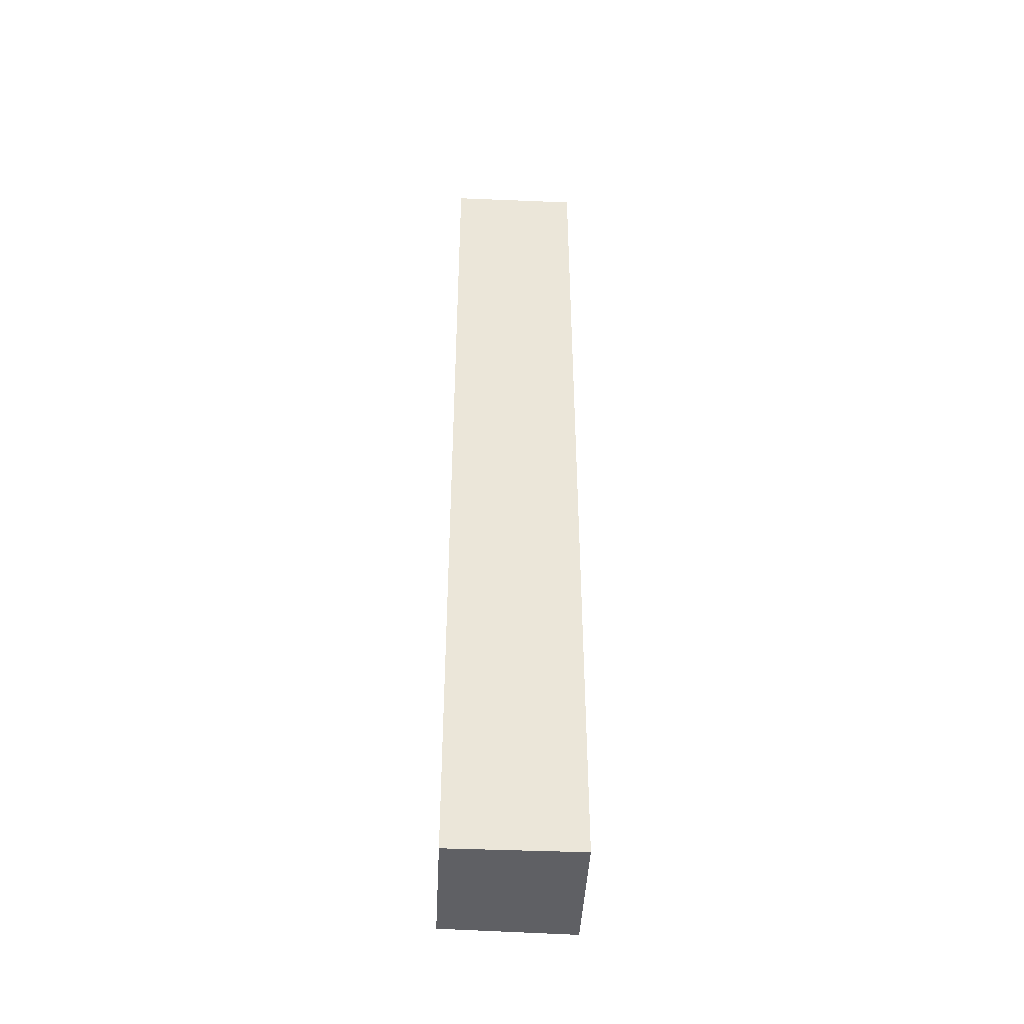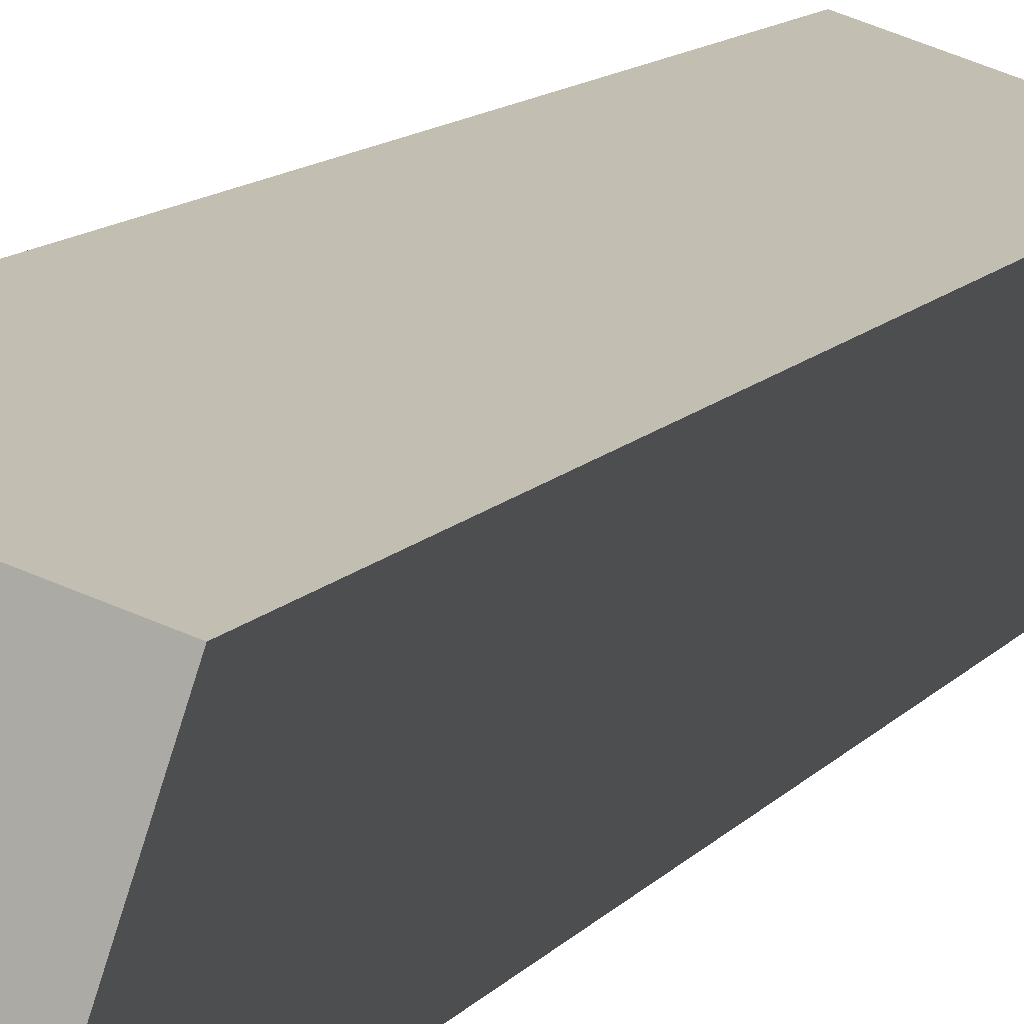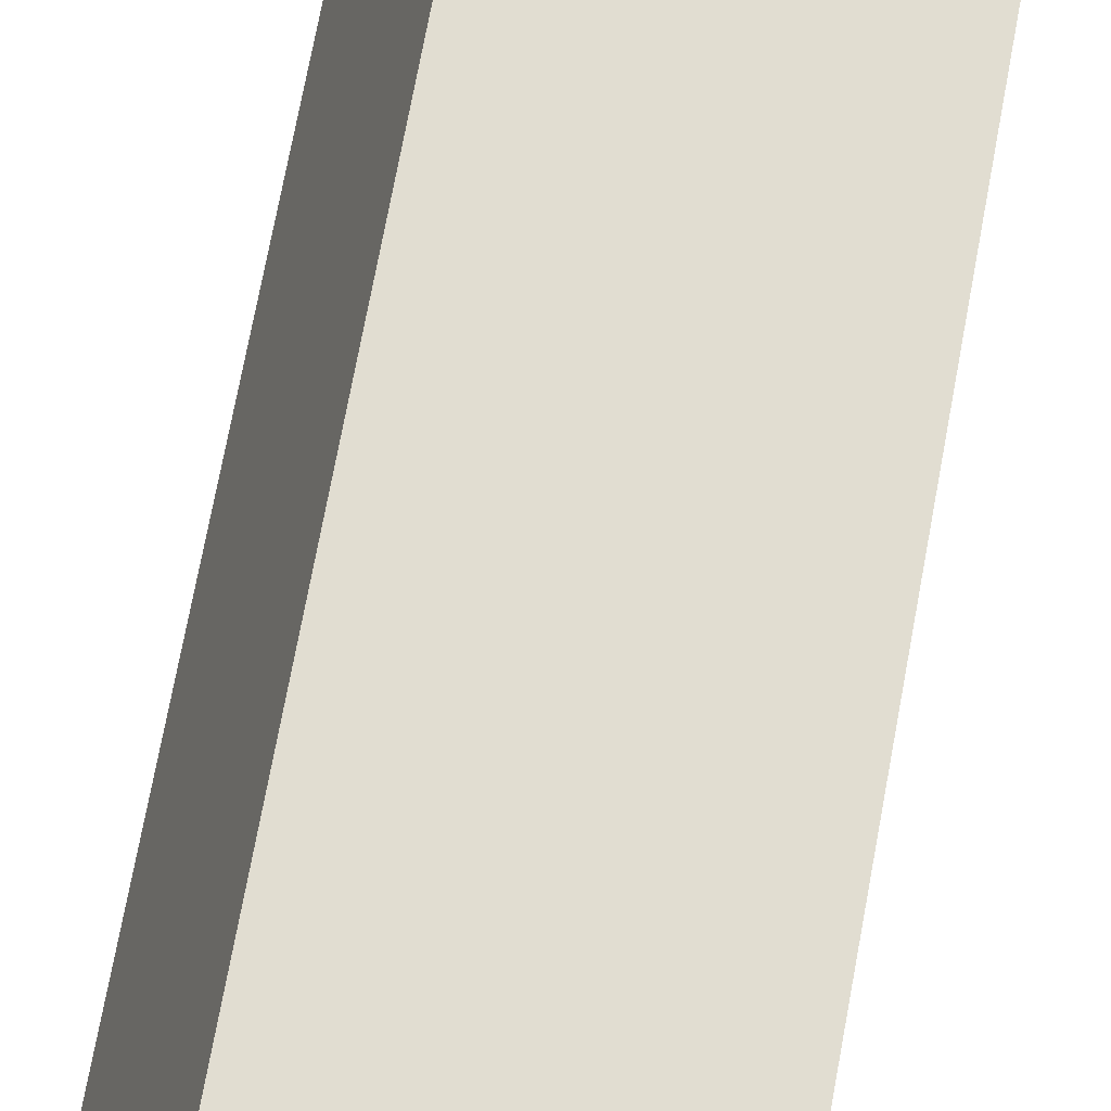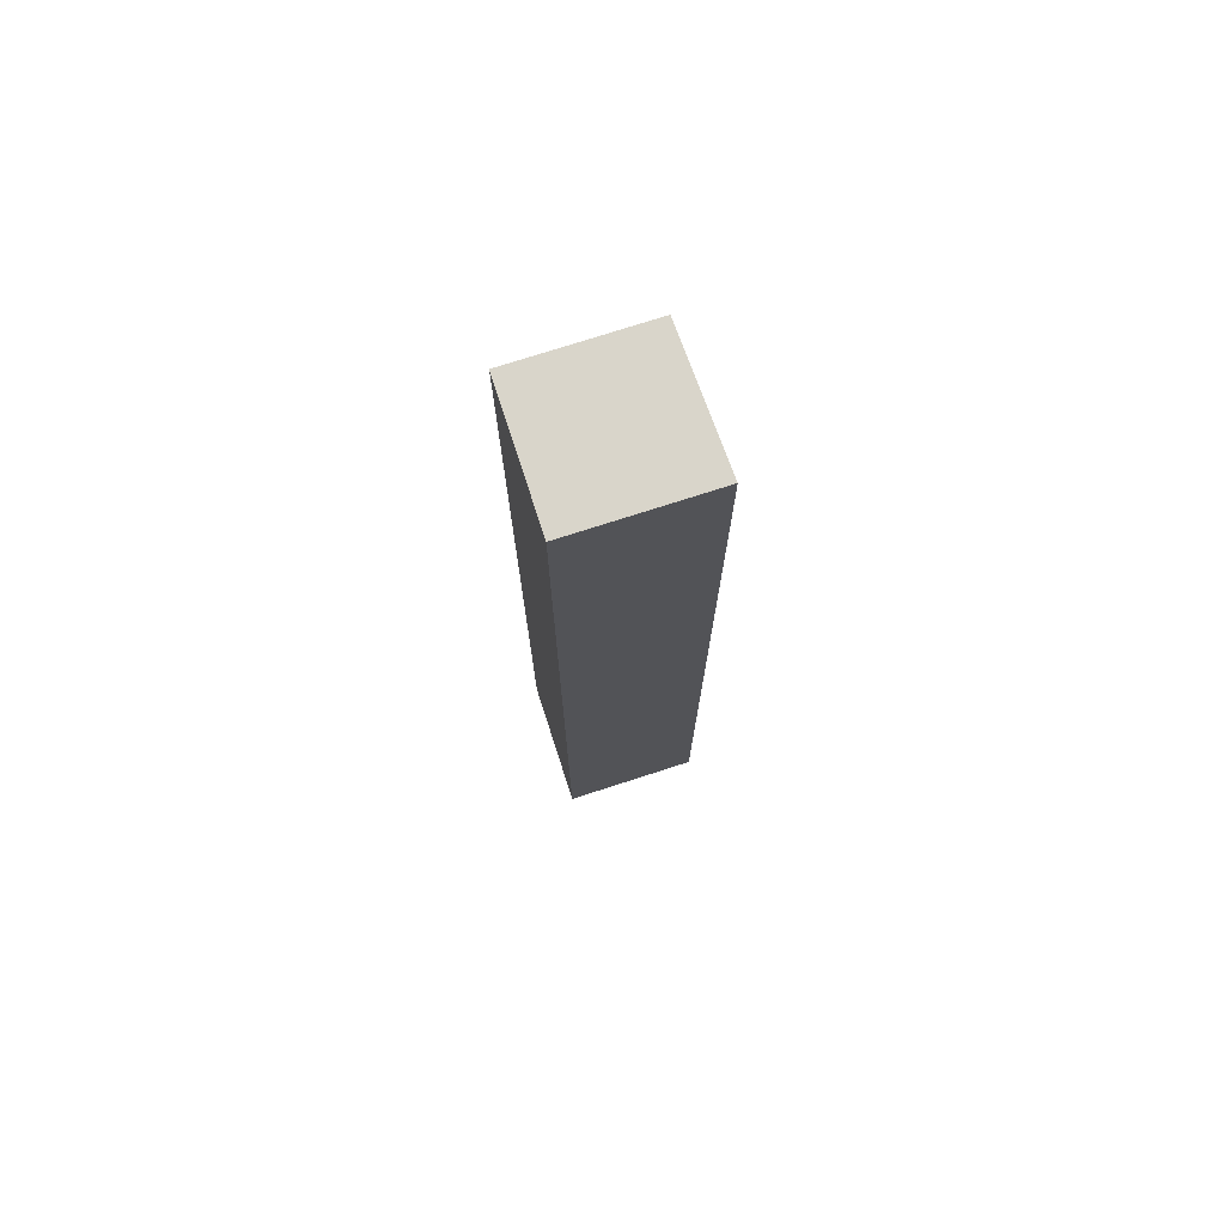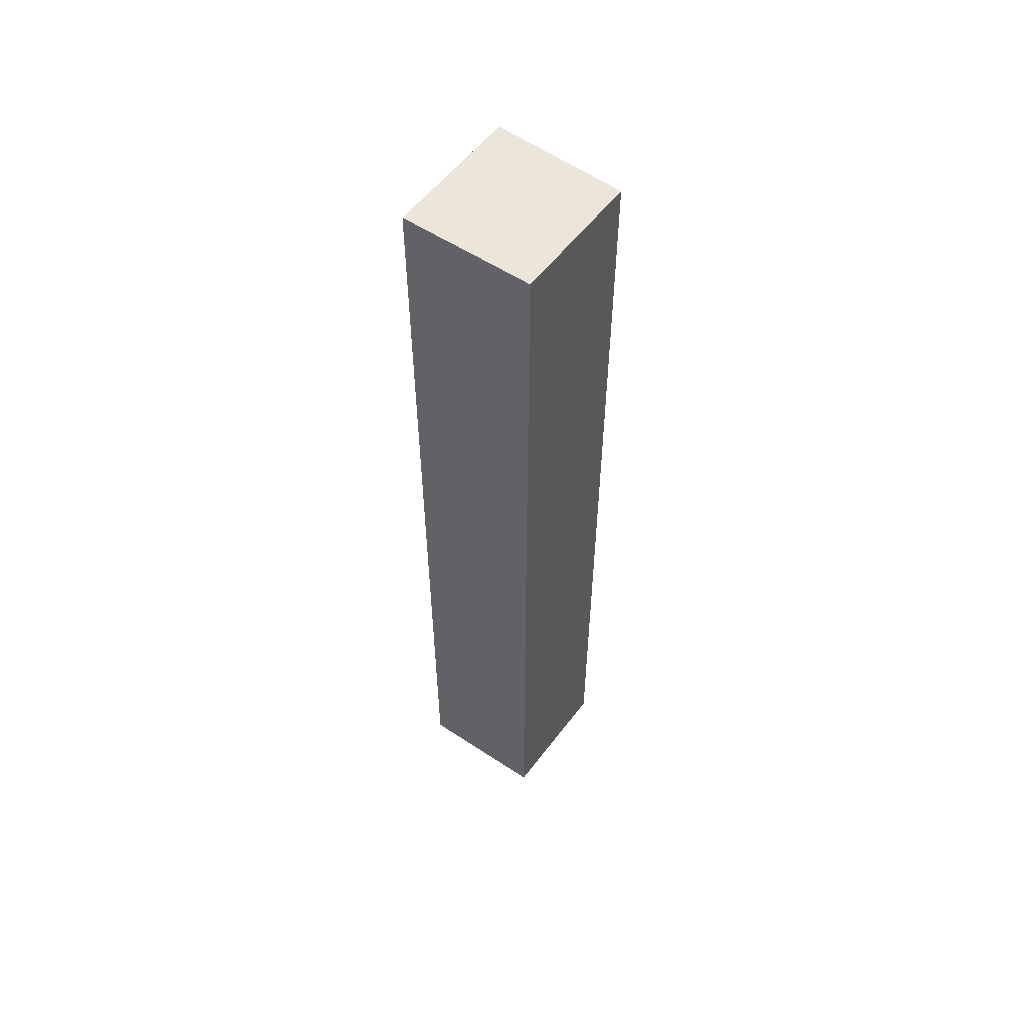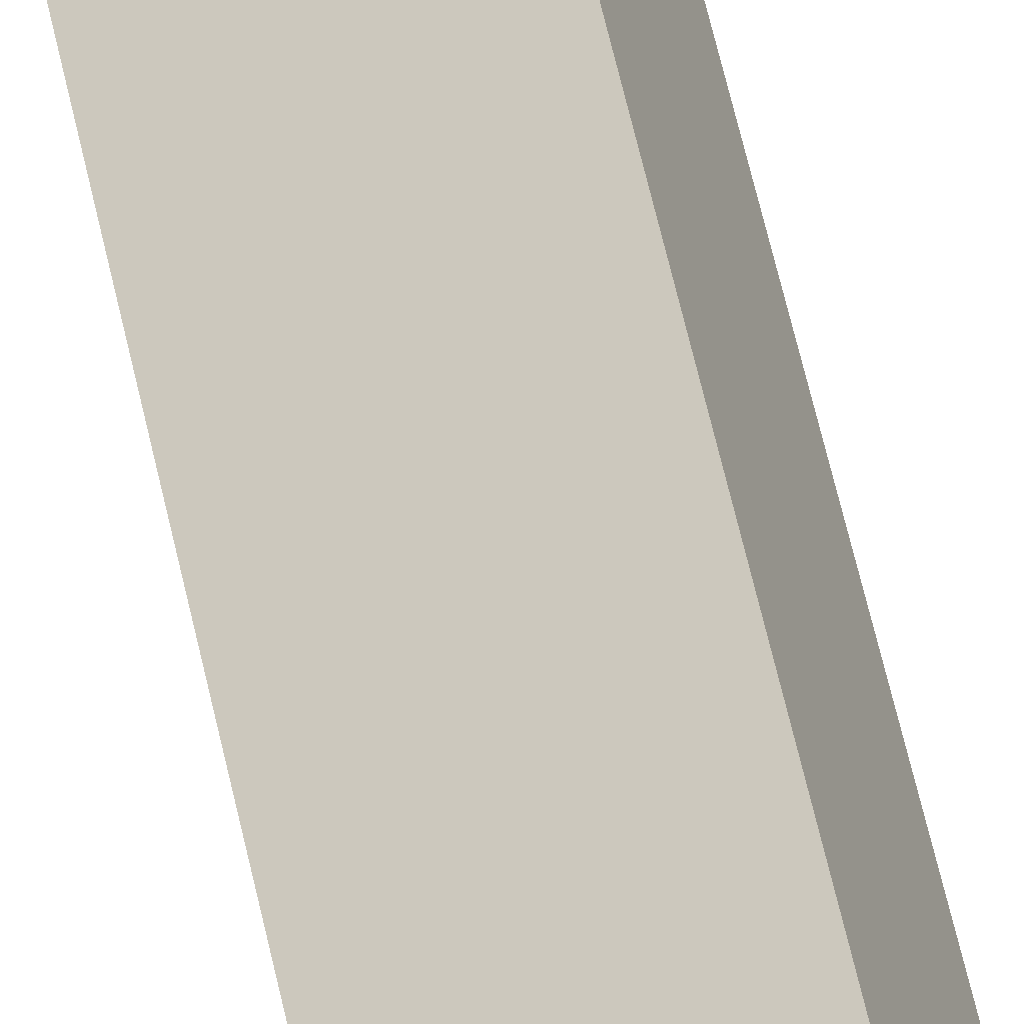
<metadata>
{"format":"obj","ext":"obj","renderer":"f3d","projection":"perspective","resolution":1024,"background":"white","views":[{"elev":-44.2,"azim":15.4,"up":"+Y"},{"elev":8.1,"azim":16.5,"up":"+Z"},{"elev":61.2,"azim":9.7,"up":"+Z"},{"elev":74.4,"azim":90.2,"up":"+Y"},{"elev":56.2,"azim":-125.2,"up":"+Y"},{"elev":68.1,"azim":166.8,"up":"+Z"}]}
</metadata>
<code>
v  0 4.307 2.637e-16
v  0.755 4.307 0.384
v  0.562 4.307 -0.206
v  0.187 4.307 0.57
v  0.562 1.261e-17 -0.206
v  0 0 0
v  0.187 -3.49e-17 0.57
v  0.755 -2.351e-17 0.384
g defaultobject
f 1 2 3
f 2 1 4
f 5 1 3
f 1 5 6
f 6 4 1
f 4 6 7
f 7 2 4
f 2 7 8
f 8 3 2
f 3 8 5
f 8 6 5
f 6 8 7

</code>
